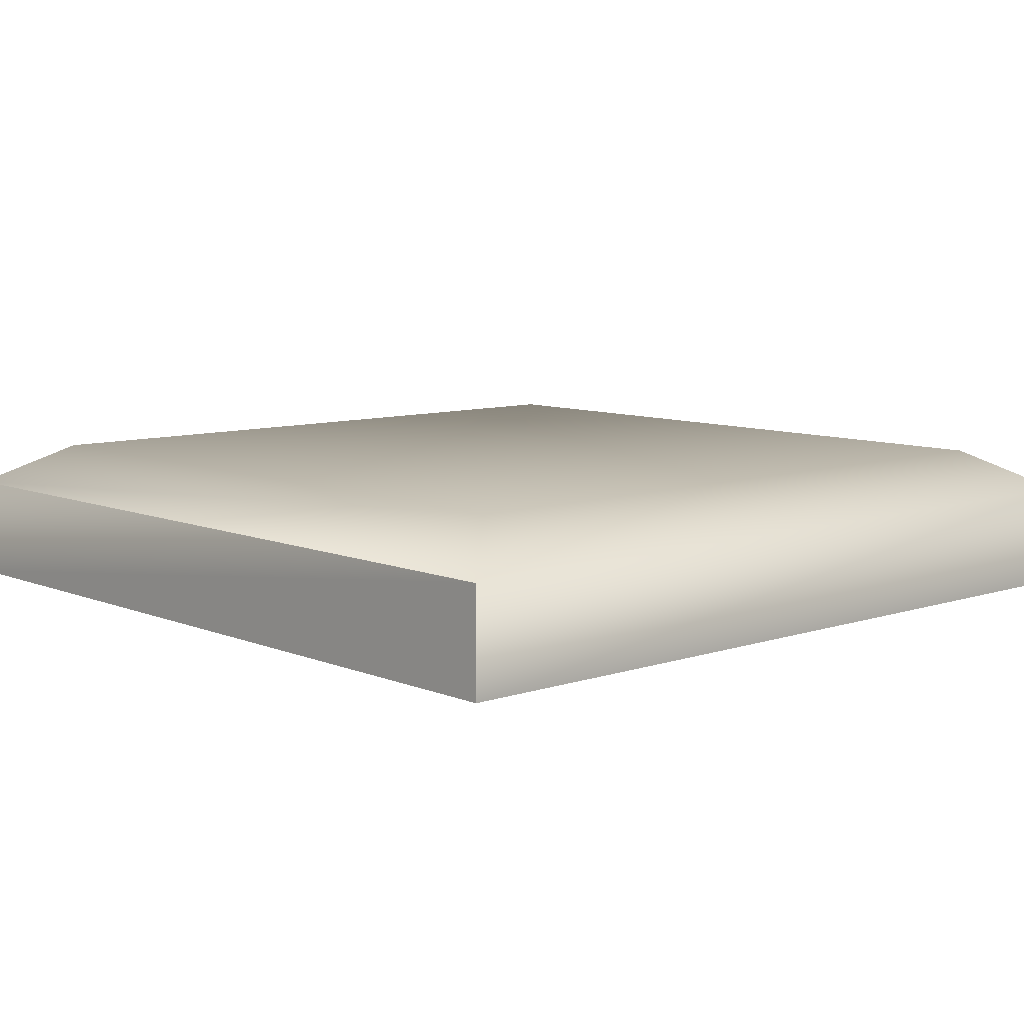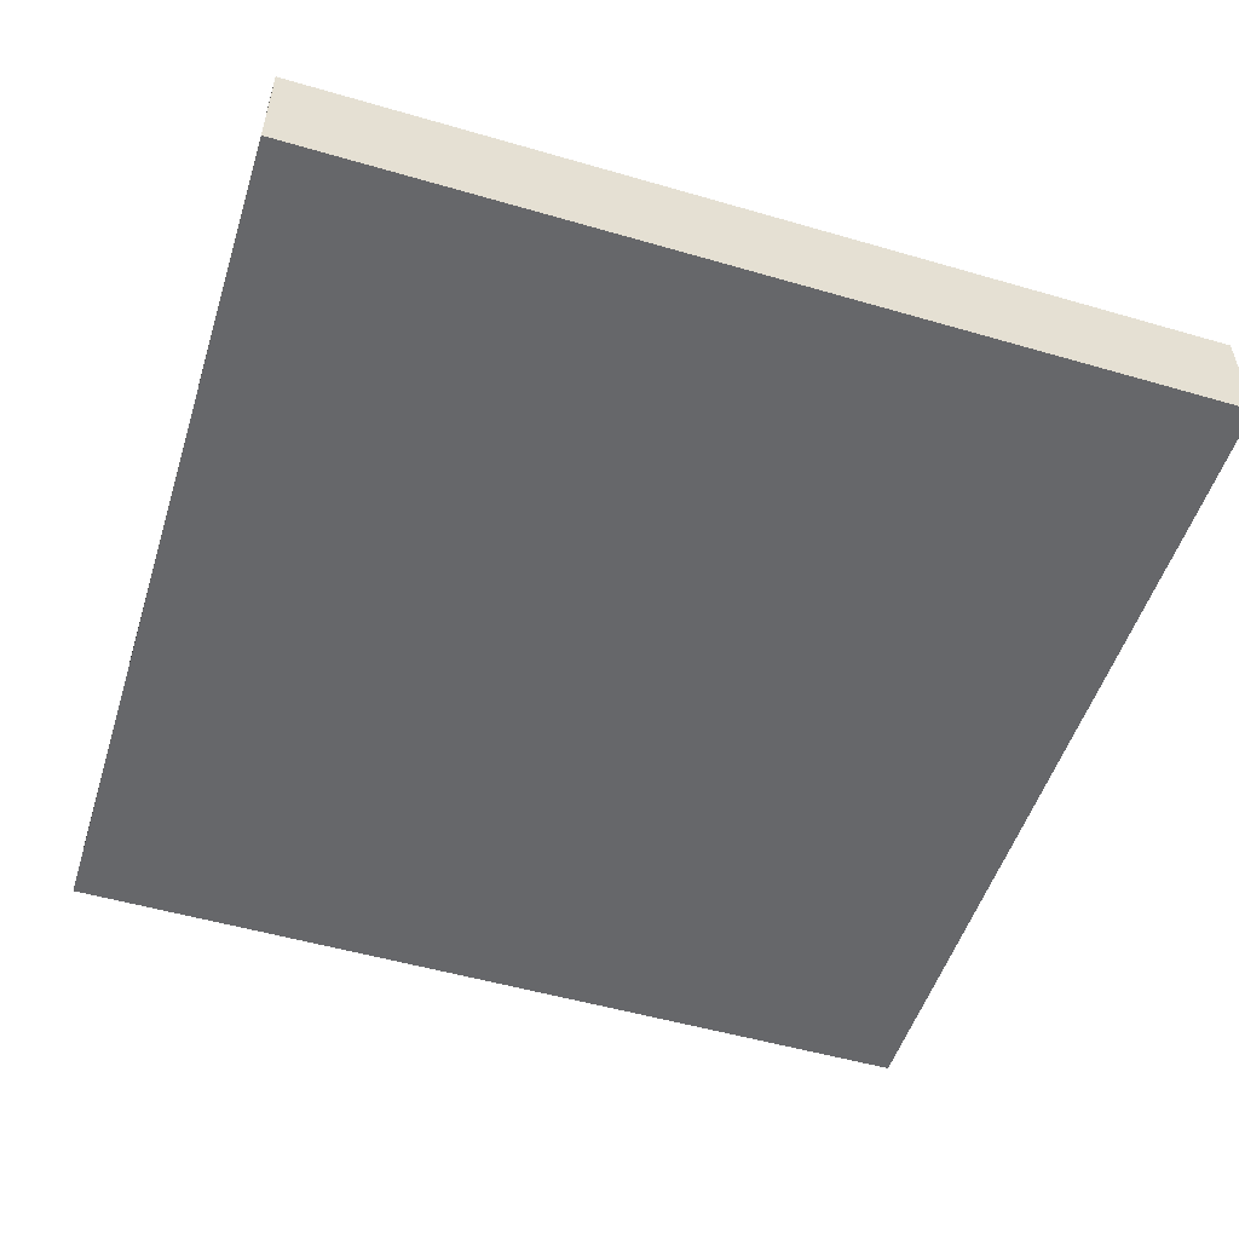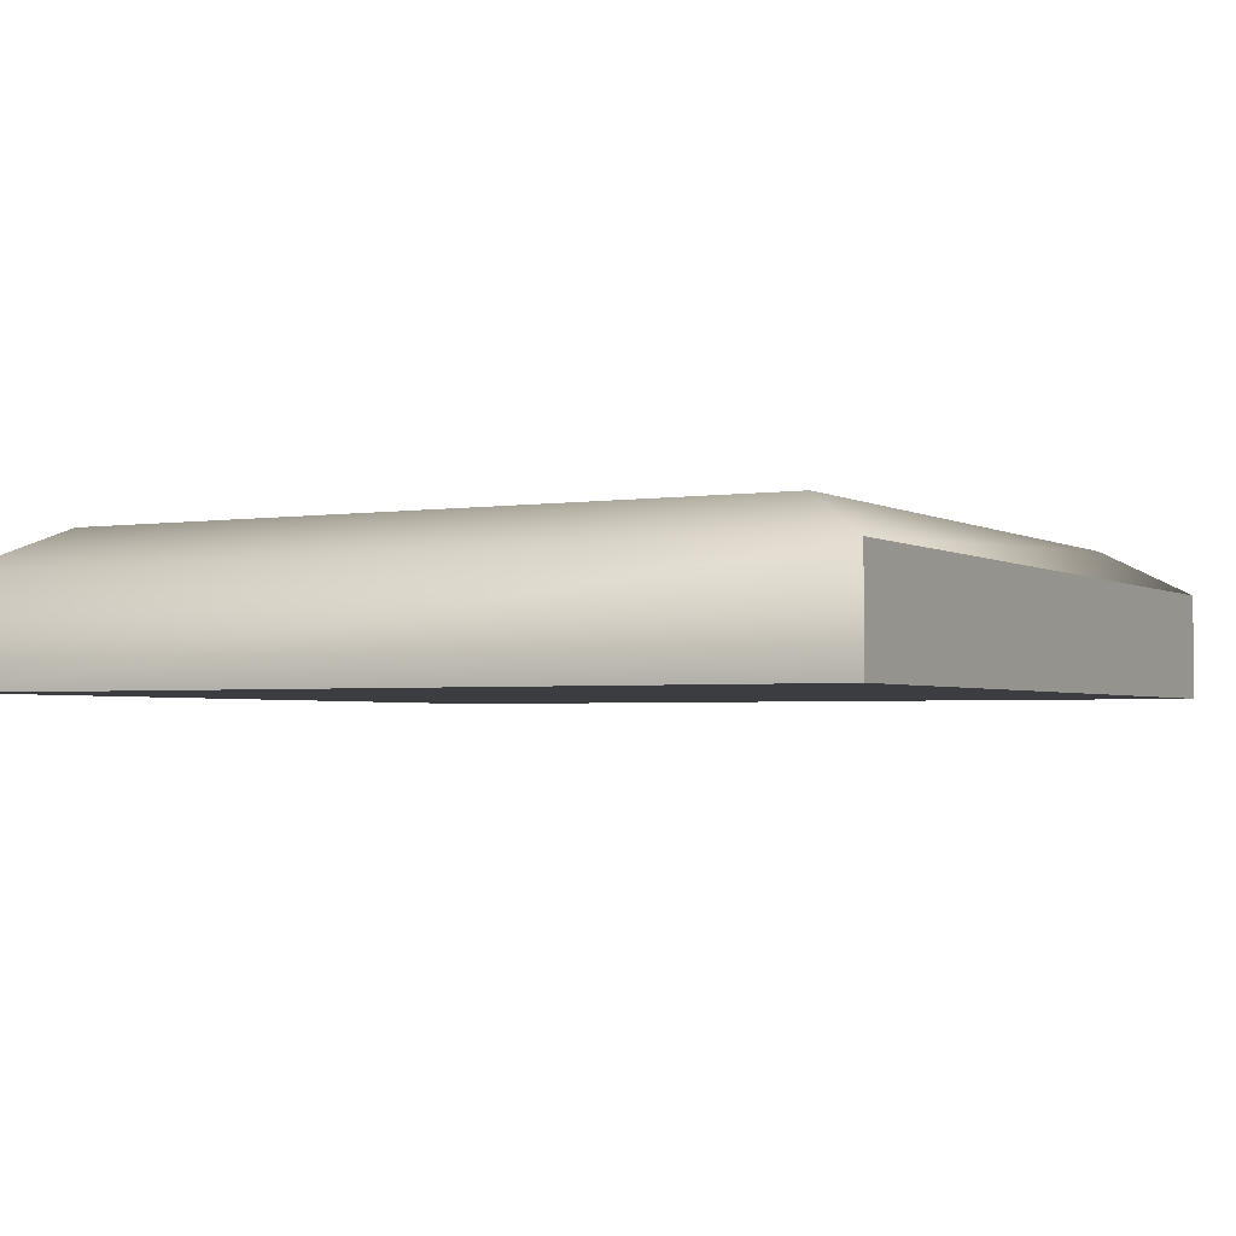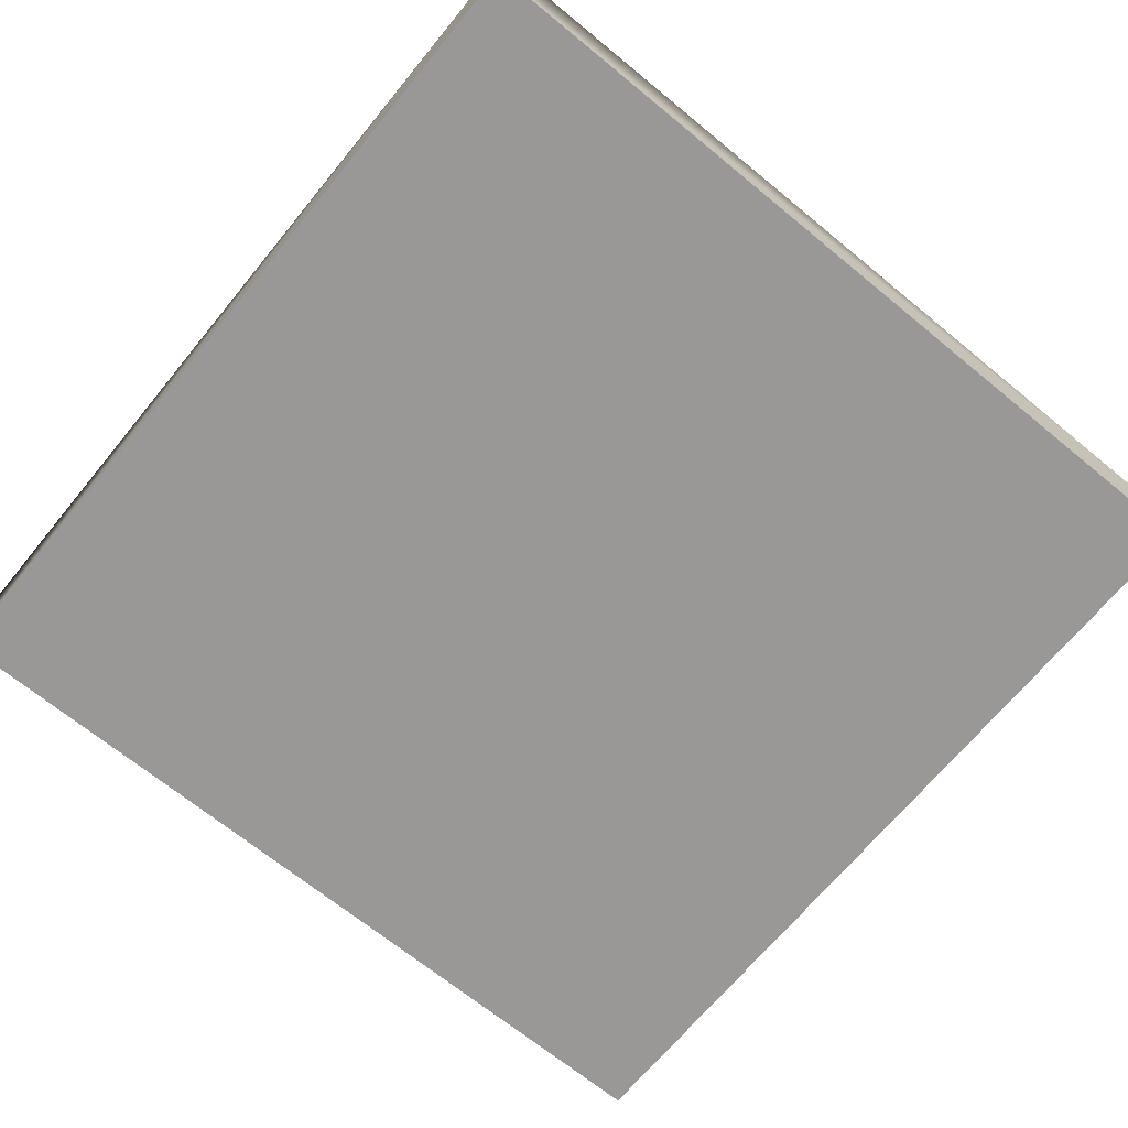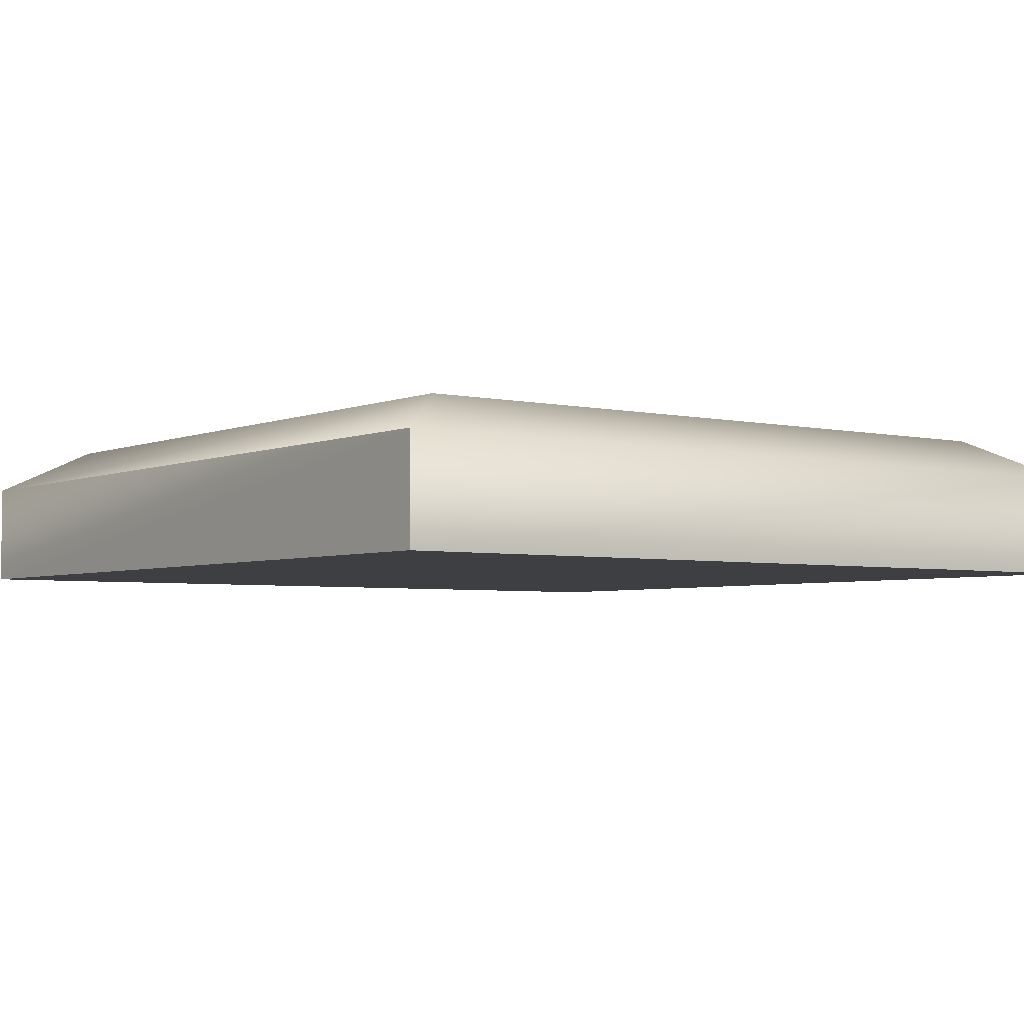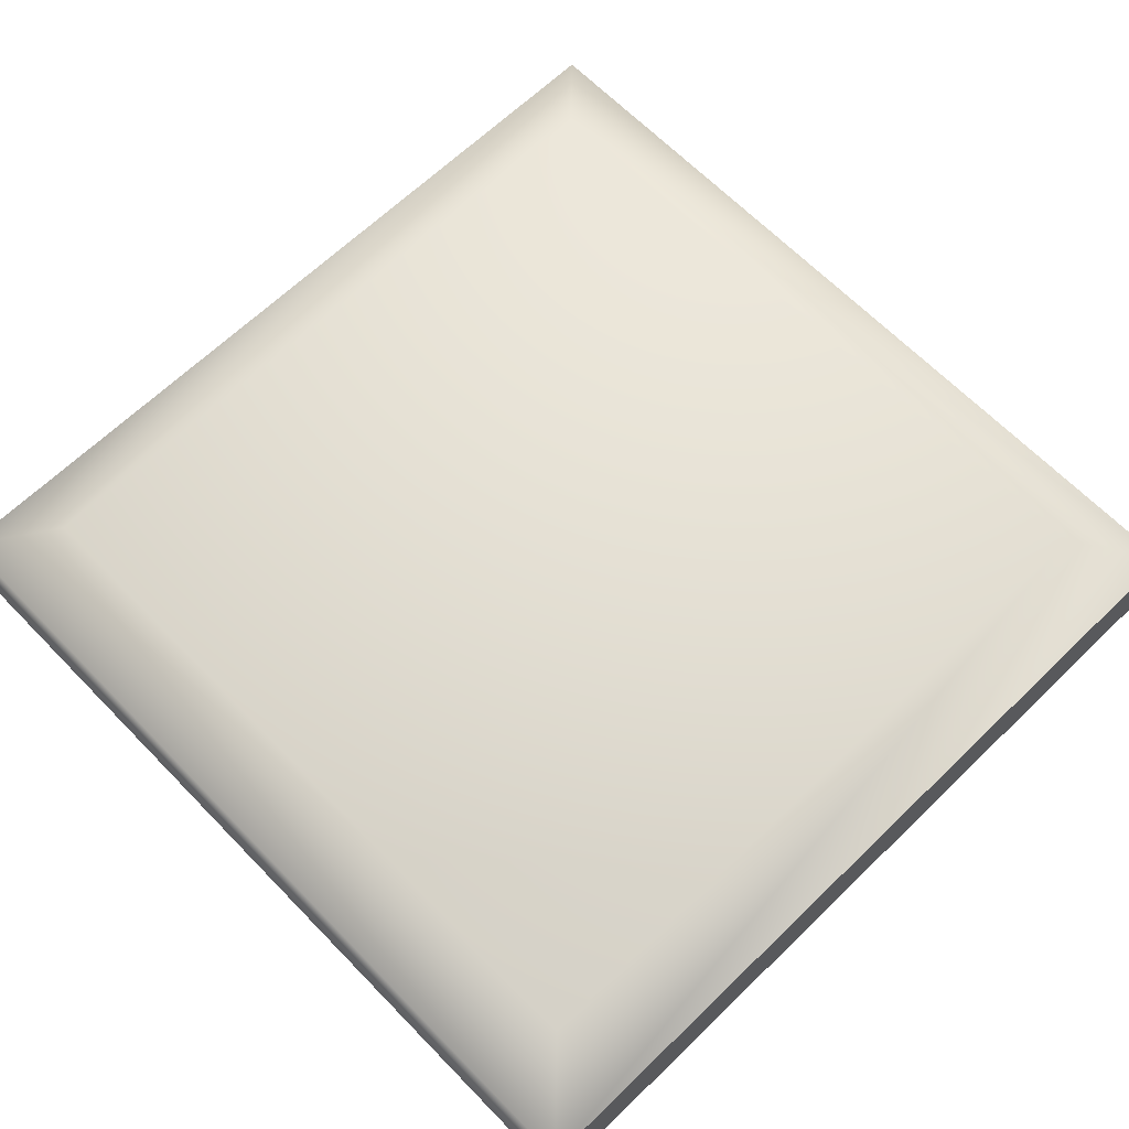
<metadata>
{"format":"obj","ext":"obj","renderer":"f3d","projection":"perspective","resolution":1024,"background":"white","views":[{"elev":8.6,"azim":-132.1,"up":"+Y"},{"elev":-52.2,"azim":-17.4,"up":"+Y"},{"elev":-2.7,"azim":-61.7,"up":"+Y"},{"elev":-68.6,"azim":140.6,"up":"+Y"},{"elev":-3.9,"azim":-126.8,"up":"+Y"},{"elev":65.3,"azim":-44.2,"up":"+Y"}]}
</metadata>
<code>
g oor_ruin_gear01
v 3360 747.5 -3061
v 3484 747.5 -3061
v 3484 747.5 -3185
v 3360 747.5 -3185
f 3 1 2
f 1 3 4
v 3347 721.9 -3048
v 3347 721.9 -3198
v 3497 721.9 -3198
v 3497 721.9 -3048
v 3347 740.1 -3198
v 3497 740.1 -3198
v 3497 721.9 -3198
v 3347 721.9 -3198
v 3497 740.1 -3198
v 3497 740.1 -3048
v 3497 721.9 -3048
v 3497 721.9 -3198
v 3497 740.1 -3048
v 3347 740.1 -3048
v 3347 721.9 -3048
v 3497 721.9 -3048
v 3347 740.1 -3048
v 3497 740.1 -3048
v 3484 747.5 -3061
v 3360 747.5 -3061
v 3497 740.1 -3198
v 3484 747.5 -3185
v 3347 740.1 -3198
v 3360 747.5 -3185
v 3347 740.1 -3048
v 3347 740.1 -3198
v 3347 721.9 -3198
v 3347 721.9 -3048
f 7 5 6
f 5 7 8
f 22 23 21
f 24 21 23
f 21 24 27
f 28 27 24
f 27 28 25
f 26 25 28
f 26 22 25
f 22 26 23
f 11 9 10
f 9 11 12
f 15 13 14
f 13 15 16
f 19 17 18
f 17 19 20
f 31 29 30
f 29 31 32

</code>
